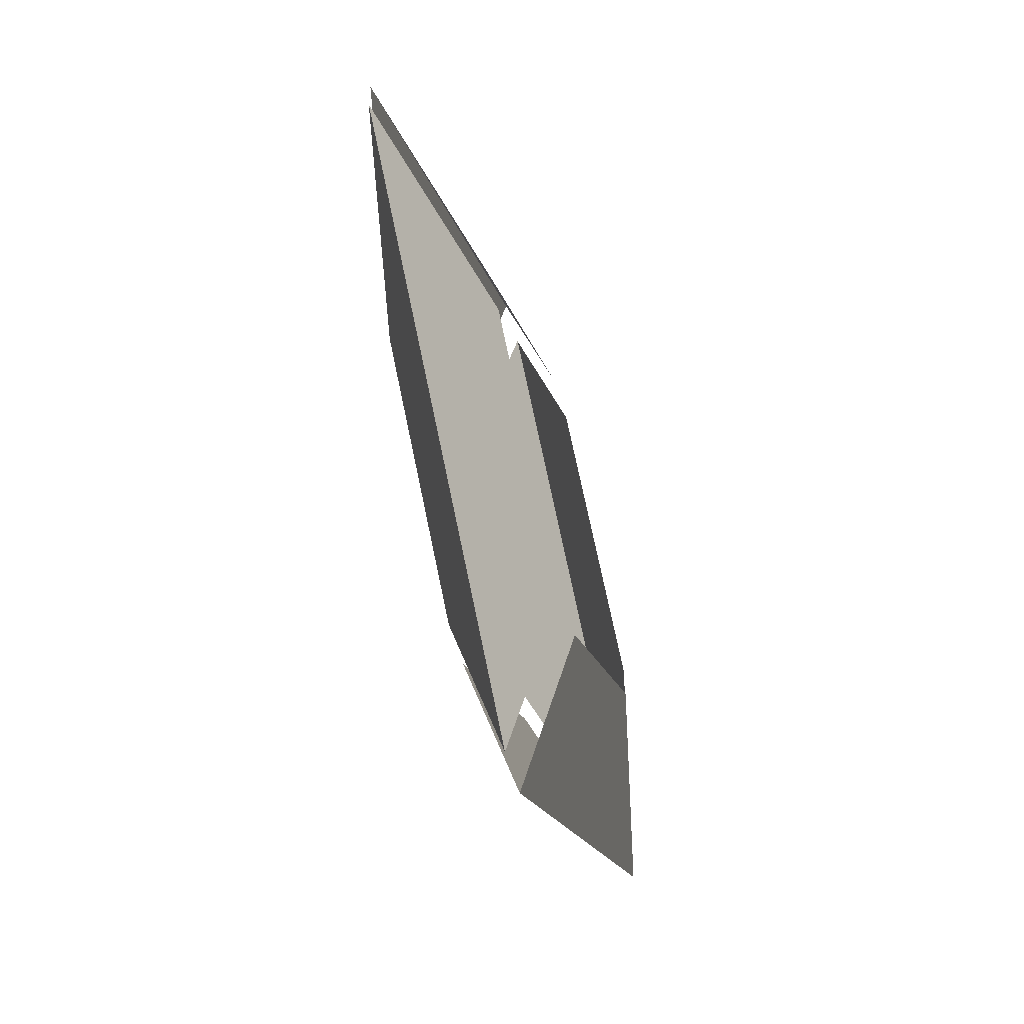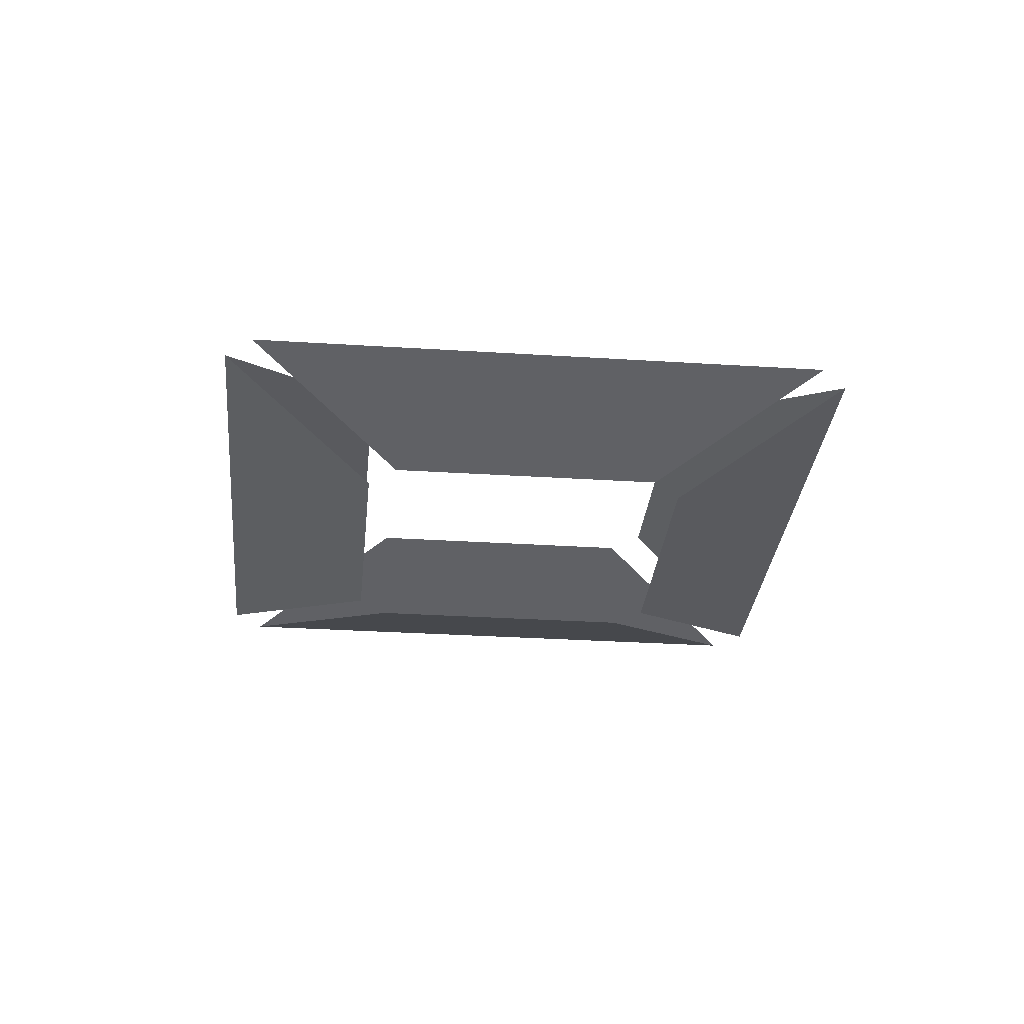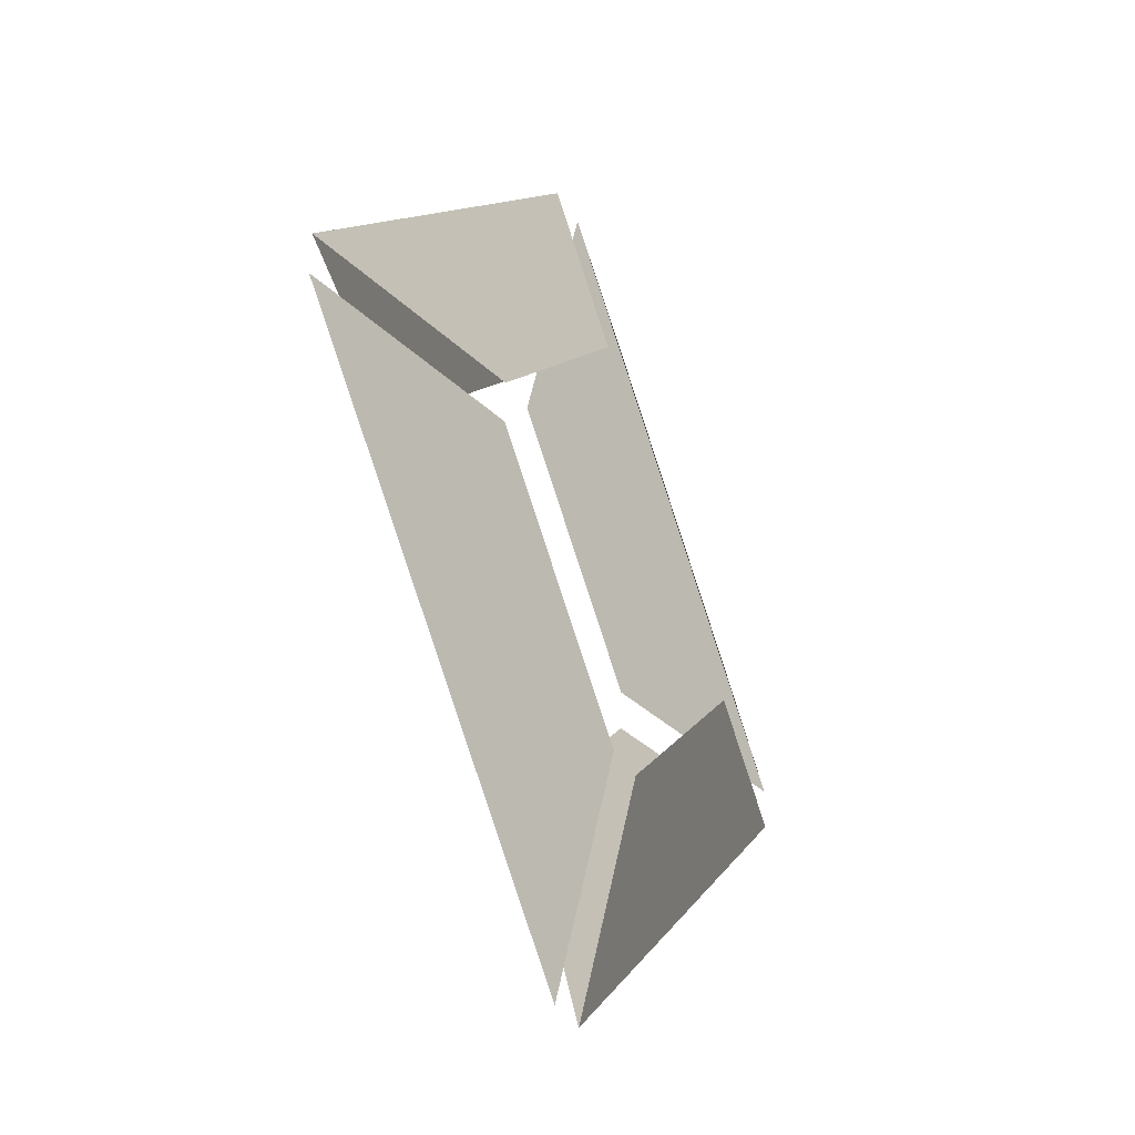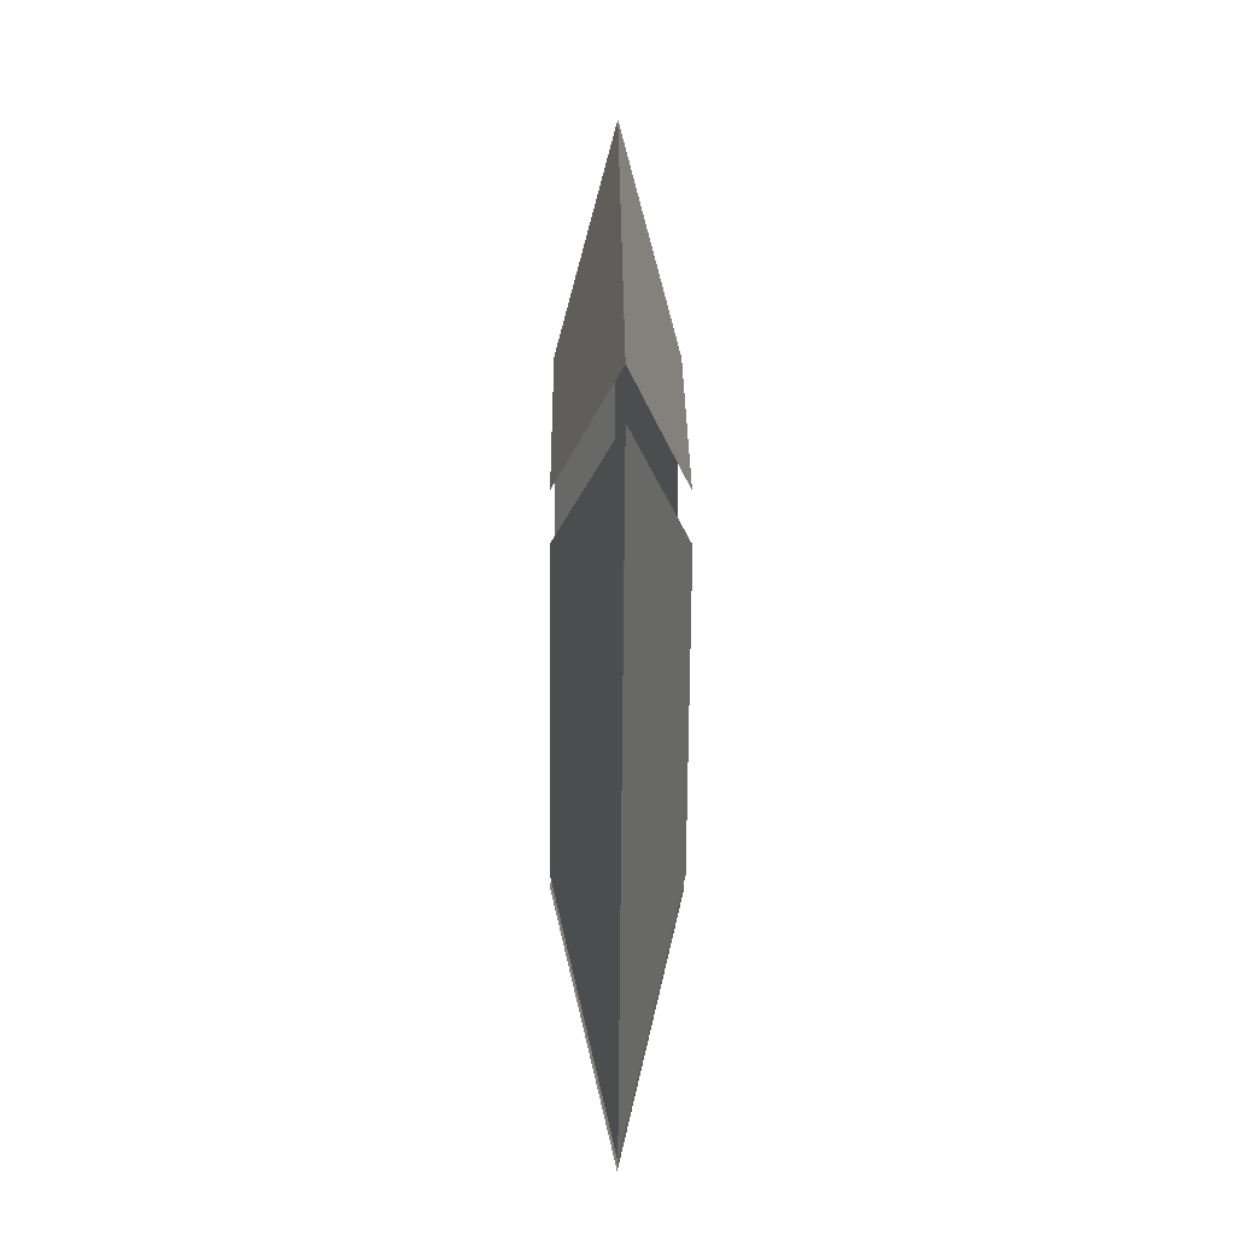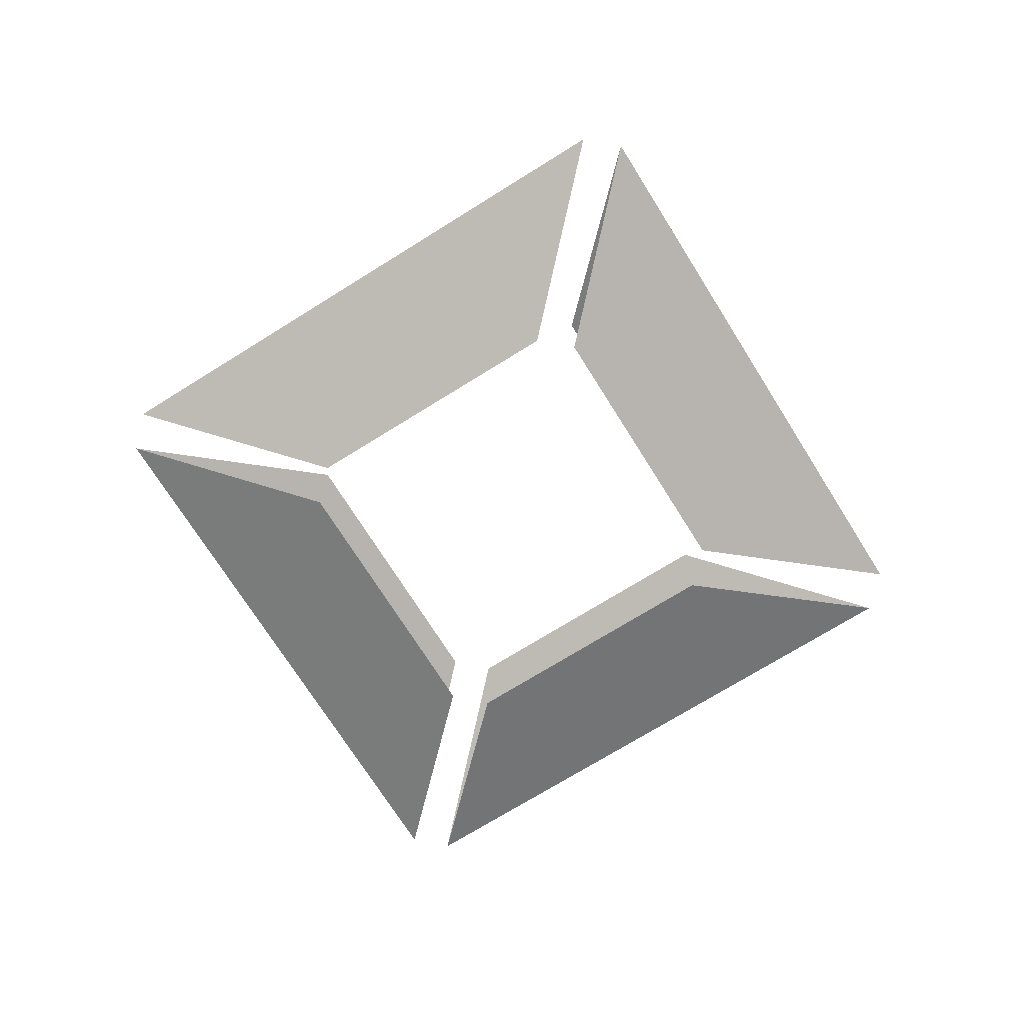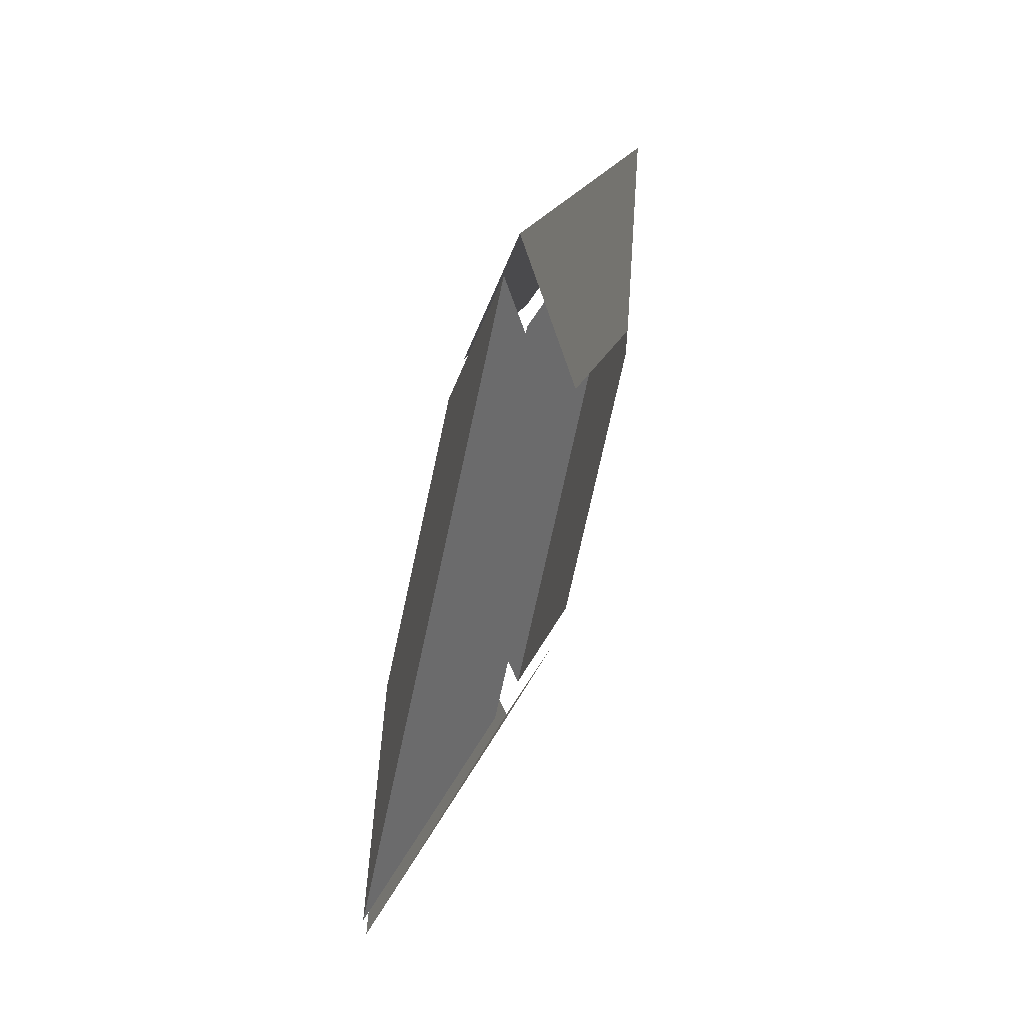
<metadata>
{"format":"obj","ext":"obj","renderer":"f3d","projection":"perspective","resolution":1024,"background":"white","views":[{"elev":-61.3,"azim":-73.3,"up":"+Z"},{"elev":-29.8,"azim":-50.4,"up":"+Y"},{"elev":-37.3,"azim":116.3,"up":"+Z"},{"elev":-19.8,"azim":-90.7,"up":"+Z"},{"elev":-71.6,"azim":-103.0,"up":"+Y"},{"elev":61.5,"azim":-72.7,"up":"+Z"}]}
</metadata>
<code>
o topShell_立方体.010
v 0.0375 0.6 0.8432
v 0.03597 0.7006 -0.421
v 0.8418 0.6 0.03887
v 0.4183 0.7006 0.04118
v 0.03827 0.6 -0.8445
v 0.03981 0.7006 0.4196
v 0.8421 0.6 -0.04069
v 0.03981 0.4994 0.4196
v 0.4183 0.4994 0.04118
v -0.04694 0.6 0.845
v -0.8508 0.6 0.04113
v -0.4273 0.7006 0.03882
v -0.04463 0.7006 0.4215
v -0.4273 0.4994 0.03882
v -0.04463 0.4994 0.4215
v -0.8468 0.6 -0.03936
v -0.04253 0.6 -0.8436
v -0.04484 0.7006 -0.4201
v -0.4233 0.7006 -0.04167
v -0.4233 0.4994 -0.04167
v -0.04484 0.4994 -0.4201
v 0.4186 0.7006 -0.03839
v 0.03597 0.4994 -0.421
v 0.4186 0.4994 -0.03839
f 1 4 6
f 8 3 1
f 2 7 5
f 5 24 23
f 13 11 10
f 15 11 14
f 16 21 20
f 19 17 16
f 1 3 4
f 8 9 3
f 2 22 7
f 5 7 24
f 13 12 11
f 15 10 11
f 16 17 21
f 19 18 17

</code>
